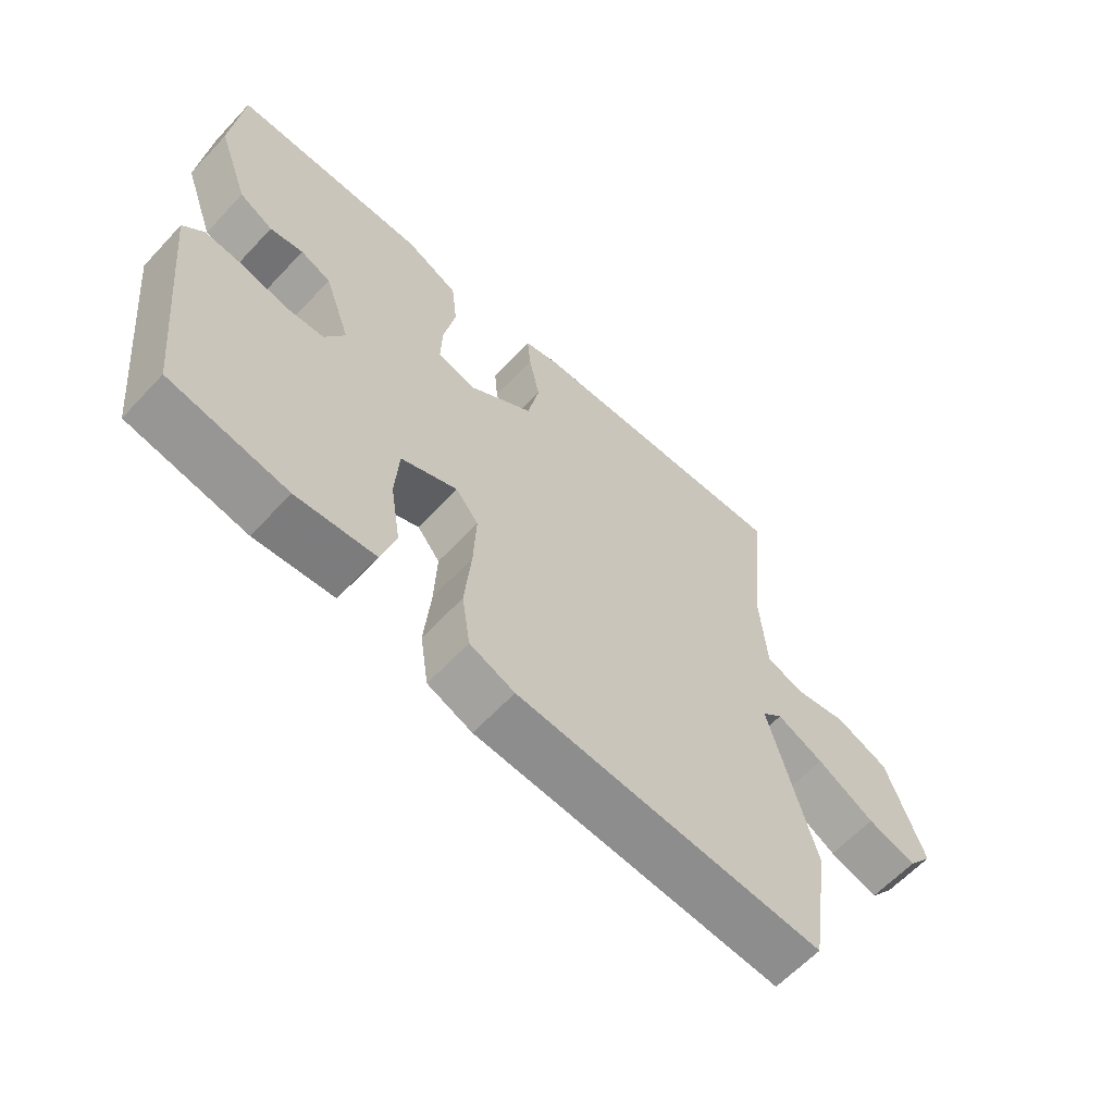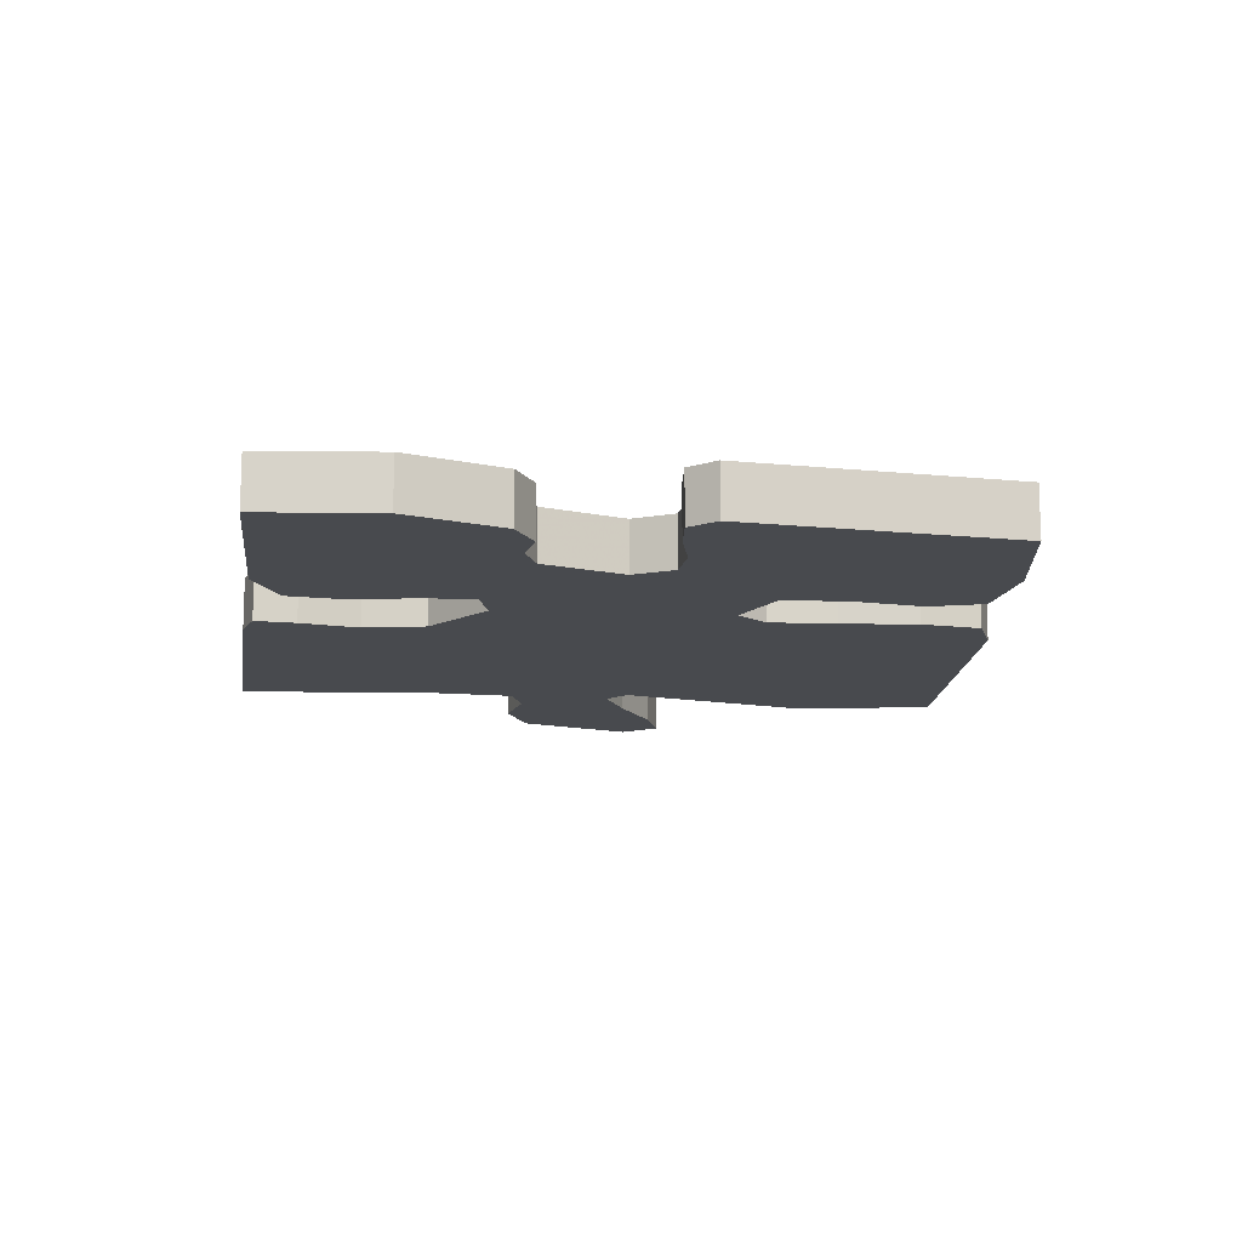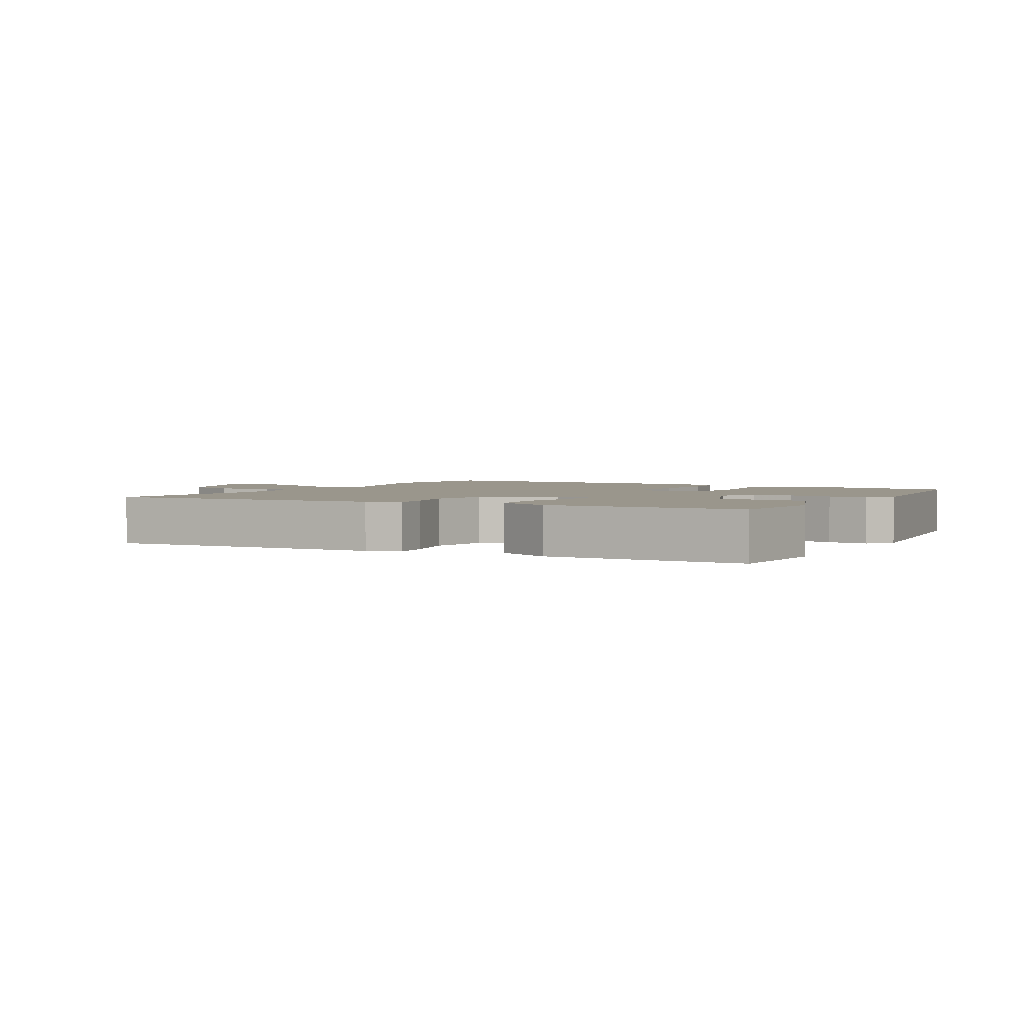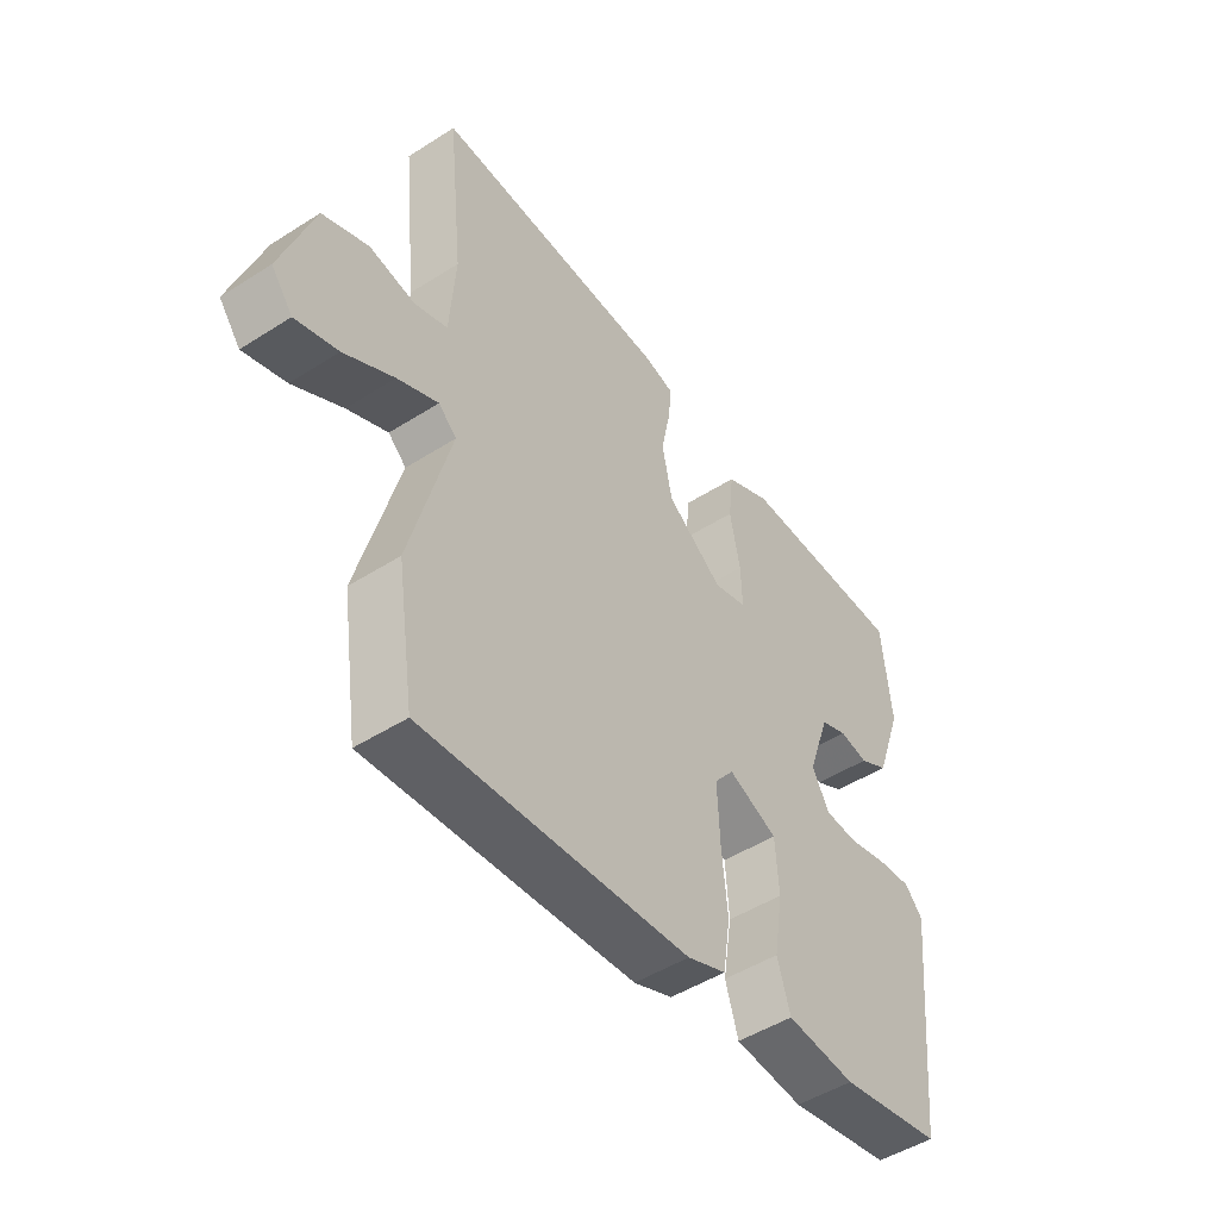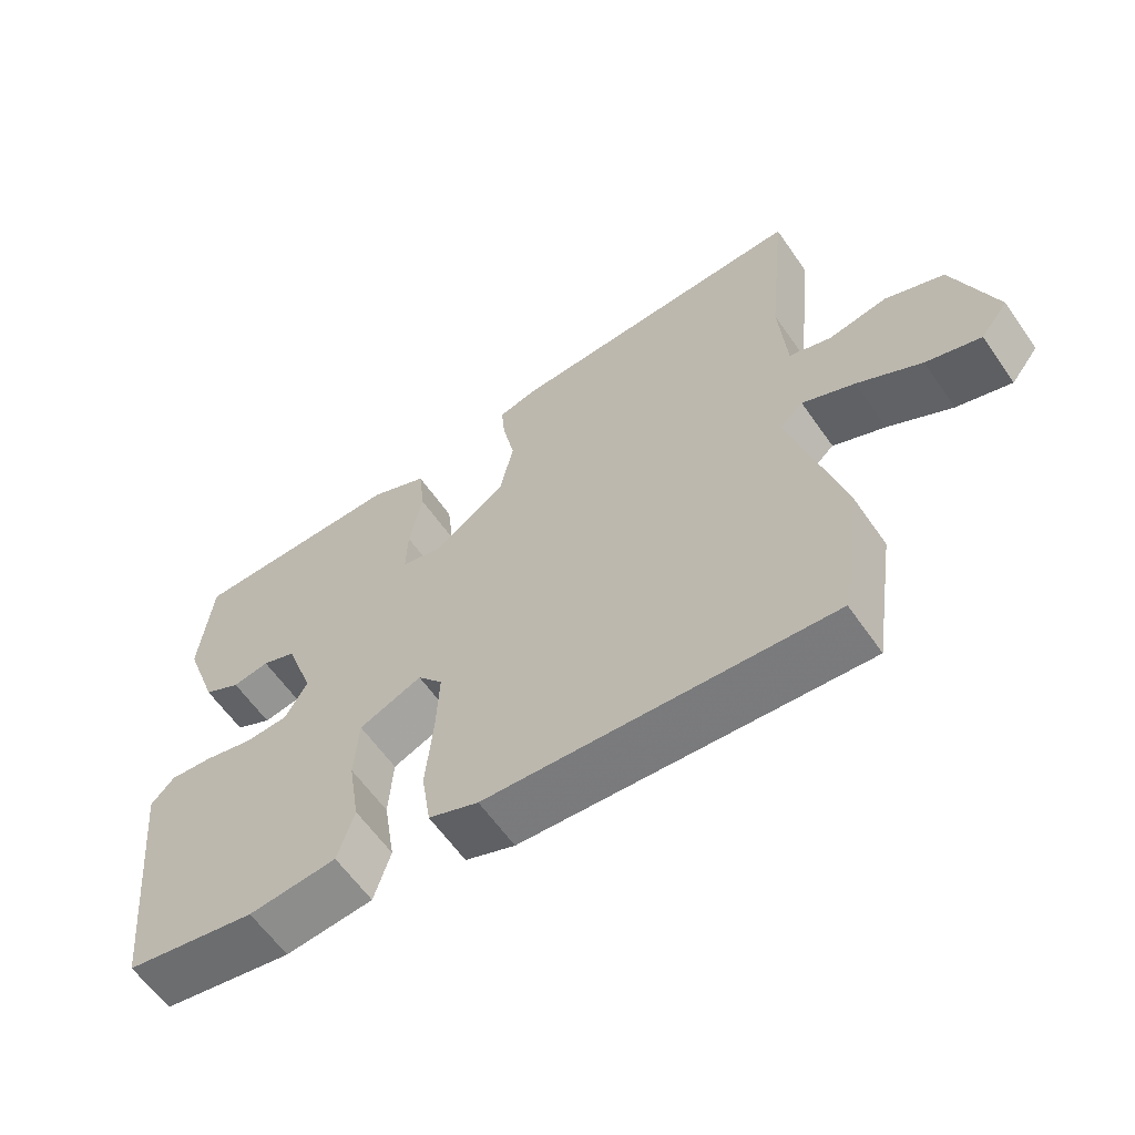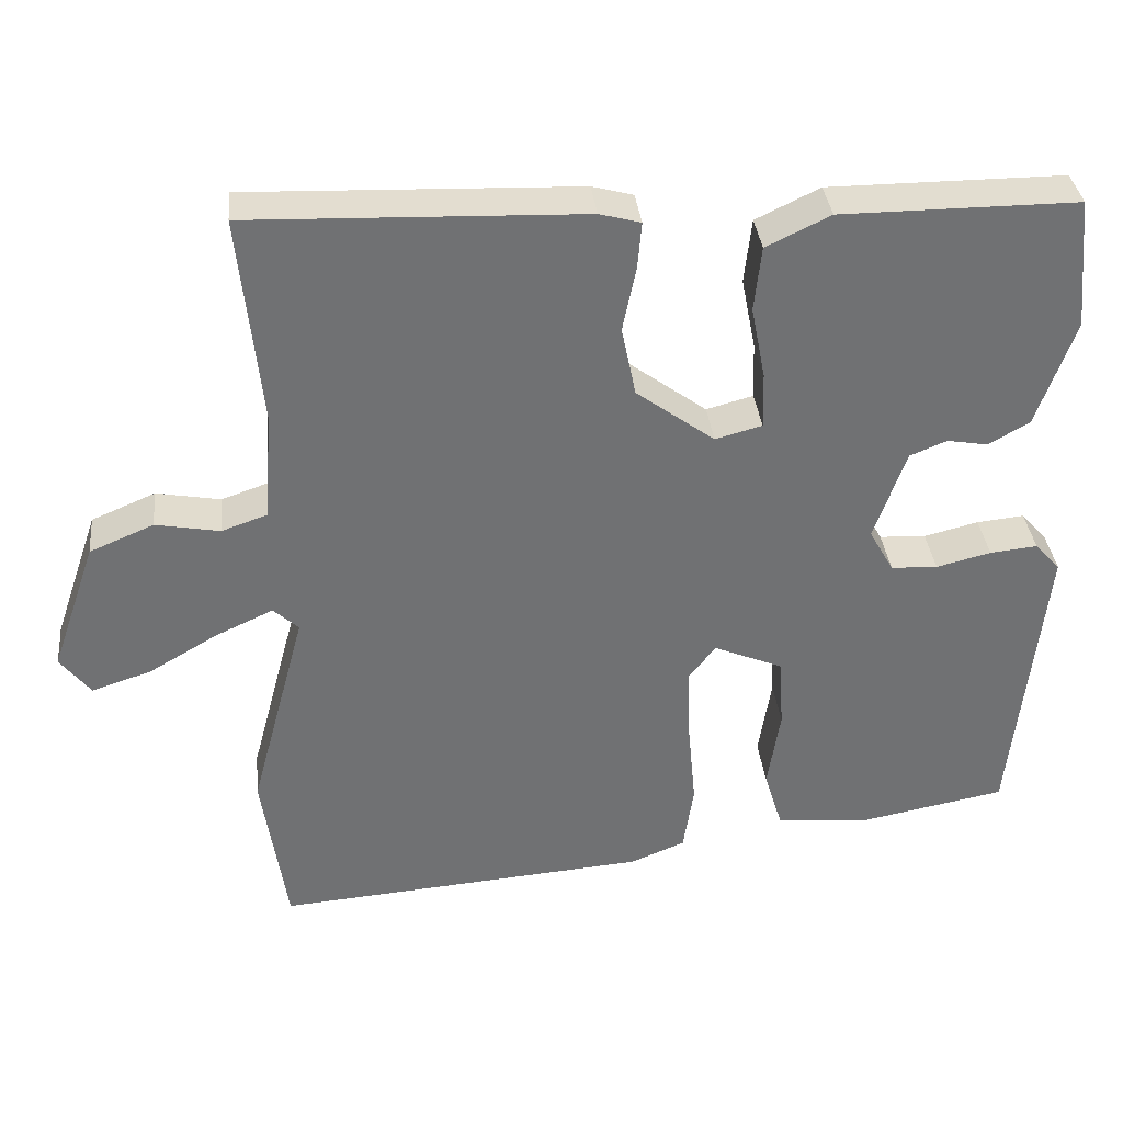
<metadata>
{"format":"obj","ext":"obj","renderer":"f3d","projection":"perspective","resolution":1024,"background":"white","views":[{"elev":-62.1,"azim":137.1,"up":"+Z"},{"elev":-13.2,"azim":83.0,"up":"+Y"},{"elev":2.5,"azim":28.3,"up":"+Y"},{"elev":-48.5,"azim":-54.5,"up":"+Z"},{"elev":-61.2,"azim":-145.2,"up":"+Z"},{"elev":35.2,"azim":-6.1,"up":"+Z"}]}
</metadata>
<code>
v 0.487 0.07 -0.435
v 0.305 0.07 -0.469
v 0.183 0.07 -0.458
v 0.16 0.07 -0.383
v 0.176 0.07 -0.281
v 0.17 0.07 -0.191
v 0.083 0.07 -0.154
v 0.048 0.07 -0.198
v 0.052 0.07 -0.293
v 0.062 0.07 -0.401
v 0.049 0.07 -0.487
v -0.02 0.07 -0.515
v -0.492 0.07 -0.551
v -0.523 0.07 -0.343
v -0.452 0.07 -0.078
v -0.484 0.07 -0.049
v -0.556 0.07 -0.082
v -0.644 0.07 -0.133
v -0.719 0.07 -0.157
v -0.757 0.07 -0.108
v -0.7 0.07 0.057
v -0.619 0.07 0.091
v -0.538 0.07 0.076
v -0.48 0.07 0.096
v -0.47 0.07 0.235
v -0.497 0.07 0.499
v -0.077 0.07 0.484
v -0.025 0.07 0.47
v -0.03 0.07 0.412
v -0.047 0.07 0.329
v -0.029 0.07 0.241
v 0.07 0.07 0.168
v 0.129 0.07 0.184
v 0.127 0.07 0.255
v 0.109 0.07 0.347
v 0.118 0.07 0.429
v 0.199 0.07 0.468
v 0.498 0.07 0.468
v 0.514 0.07 0.302
v 0.466 0.07 0.166
v 0.414 0.07 0.137
v 0.363 0.07 0.146
v 0.316 0.07 0.127
v 0.276 0.07 0.012
v 0.307 0.07 -0.043
v 0.366 0.07 -0.046
v 0.435 0.07 -0.029
v 0.495 0.07 -0.023
v 0.527 0.07 -0.058
v 0.487 0 -0.435
v 0.305 0 -0.469
v 0.183 0 -0.458
v 0.16 0 -0.383
v 0.176 0 -0.281
v 0.17 0 -0.191
v 0.083 0 -0.154
v 0.048 0 -0.198
v 0.052 0 -0.293
v 0.062 0 -0.401
v 0.049 0 -0.487
v -0.02 0 -0.515
v -0.492 0 -0.551
v -0.523 0 -0.343
v -0.452 0 -0.078
v -0.484 0 -0.049
v -0.556 0 -0.082
v -0.644 0 -0.133
v -0.719 0 -0.157
v -0.757 0 -0.108
v -0.7 0 0.057
v -0.619 0 0.091
v -0.538 0 0.076
v -0.48 0 0.096
v -0.47 0 0.235
v -0.497 0 0.499
v -0.077 0 0.484
v -0.025 0 0.47
v -0.03 0 0.412
v -0.047 0 0.329
v -0.029 0 0.241
v 0.07 0 0.168
v 0.129 0 0.184
v 0.127 0 0.255
v 0.109 0 0.347
v 0.118 0 0.429
v 0.199 0 0.468
v 0.498 0 0.468
v 0.514 0 0.302
v 0.466 0 0.166
v 0.414 0 0.137
v 0.363 0 0.146
v 0.316 0 0.127
v 0.276 0 0.012
v 0.307 0 -0.043
v 0.366 0 -0.046
v 0.435 0 -0.029
v 0.495 0 -0.023
v 0.527 0 -0.058
f 3 4 5
f 2 3 5
f 1 2 5
f 49 1 5
f 48 49 5
f 47 48 5
f 46 47 5
f 45 46 5 6
f 44 45 6 7
f 43 44 7
f 40 41 42
f 39 40 42
f 38 39 42
f 37 38 42
f 36 37 42
f 35 36 42
f 34 35 42
f 33 34 42 43
f 32 33 43 7
f 28 29 30
f 27 28 30
f 26 27 30
f 25 26 30
f 24 25 30 31
f 32 7 8
f 31 32 8
f 24 31 8
f 23 24 8
f 21 22 23
f 20 21 23
f 19 20 23
f 18 19 23
f 17 18 23
f 13 14 15
f 12 13 15
f 11 12 15
f 10 11 15
f 9 10 15
f 9 15 16
f 8 9 16
f 23 8 16
f 16 17 23
f 54 53 52
f 54 52 51
f 54 51 50
f 54 50 98
f 54 98 97
f 54 97 96
f 54 96 95
f 55 54 95 94
f 56 55 94 93
f 56 93 92
f 91 90 89
f 91 89 88
f 91 88 87
f 91 87 86
f 91 86 85
f 91 85 84
f 91 84 83
f 92 91 83 82
f 56 92 82 81
f 79 78 77
f 79 77 76
f 79 76 75
f 79 75 74
f 80 79 74 73
f 57 56 81
f 57 81 80
f 57 80 73
f 57 73 72
f 72 71 70
f 72 70 69
f 72 69 68
f 72 68 67
f 72 67 66
f 64 63 62
f 64 62 61
f 64 61 60
f 64 60 59
f 64 59 58
f 65 64 58
f 65 58 57
f 65 57 72
f 72 66 65
f 1 50 51 2
f 2 51 52 3
f 3 52 53 4
f 4 53 54 5
f 5 54 55 6
f 6 55 56 7
f 7 56 57 8
f 8 57 58 9
f 9 58 59 10
f 10 59 60 11
f 11 60 61 12
f 12 61 62 13
f 13 62 63 14
f 14 63 64 15
f 15 64 65 16
f 16 65 66 17
f 17 66 67 18
f 18 67 68 19
f 19 68 69 20
f 20 69 70 21
f 21 70 71 22
f 22 71 72 23
f 23 72 73 24
f 24 73 74 25
f 25 74 75 26
f 26 75 76 27
f 27 76 77 28
f 28 77 78 29
f 29 78 79 30
f 30 79 80 31
f 31 80 81 32
f 32 81 82 33
f 33 82 83 34
f 34 83 84 35
f 35 84 85 36
f 36 85 86 37
f 37 86 87 38
f 38 87 88 39
f 39 88 89 40
f 40 89 90 41
f 41 90 91 42
f 42 91 92 43
f 43 92 93 44
f 44 93 94 45
f 45 94 95 46
f 46 95 96 47
f 47 96 97 48
f 48 97 98 49
f 49 98 50 1

</code>
